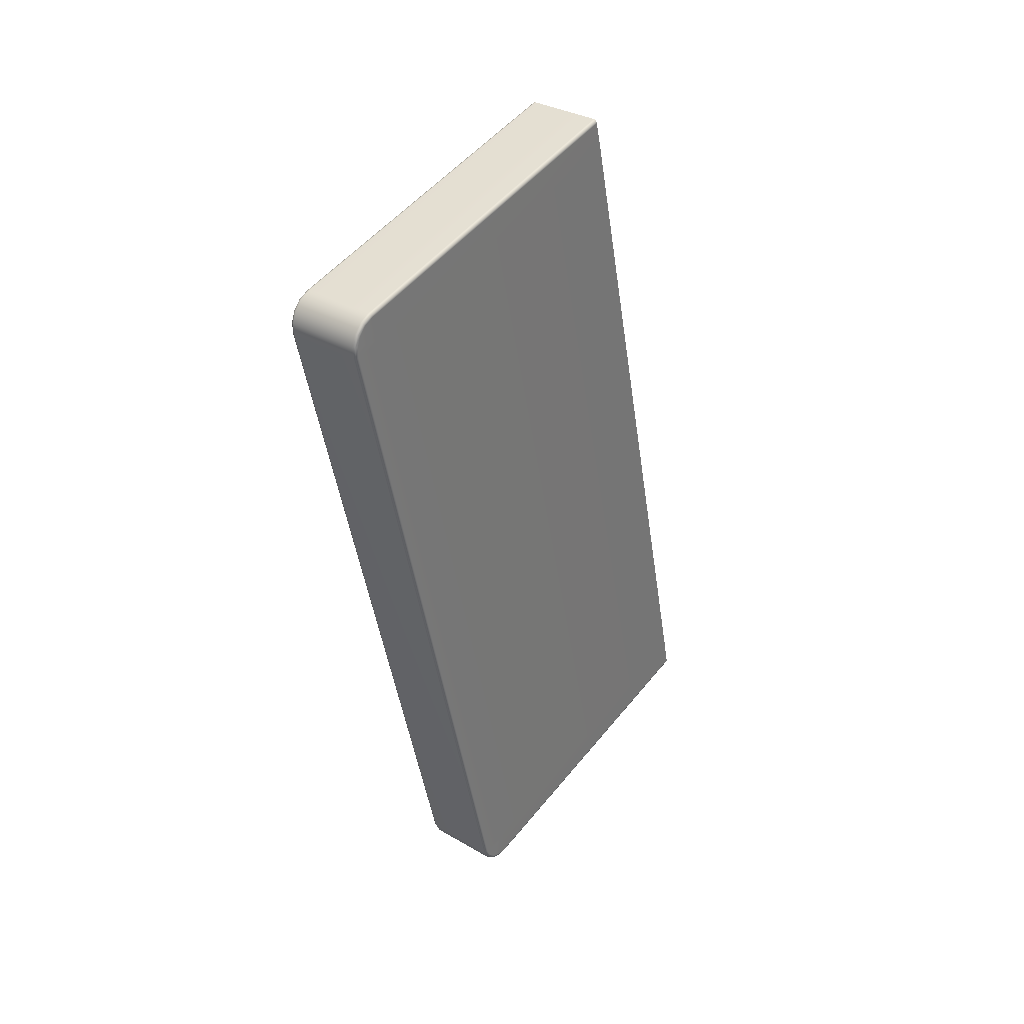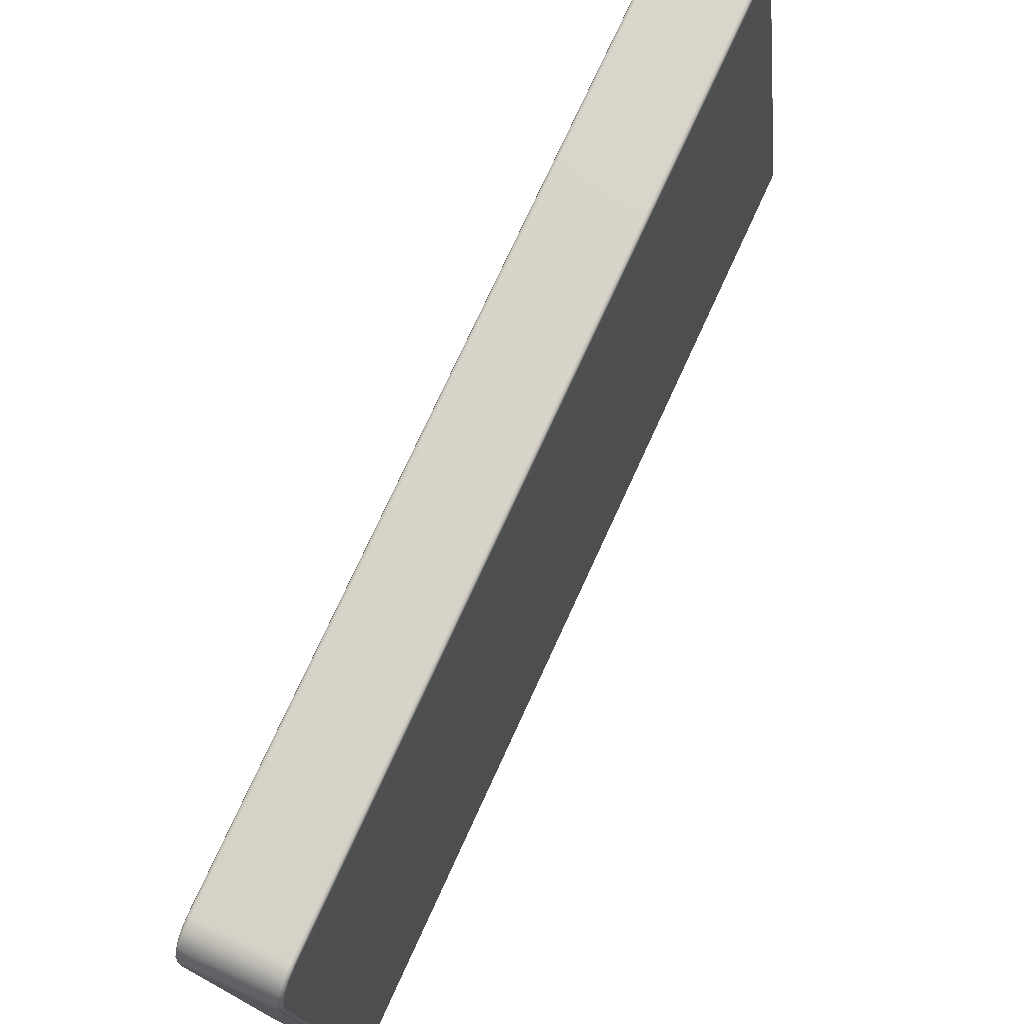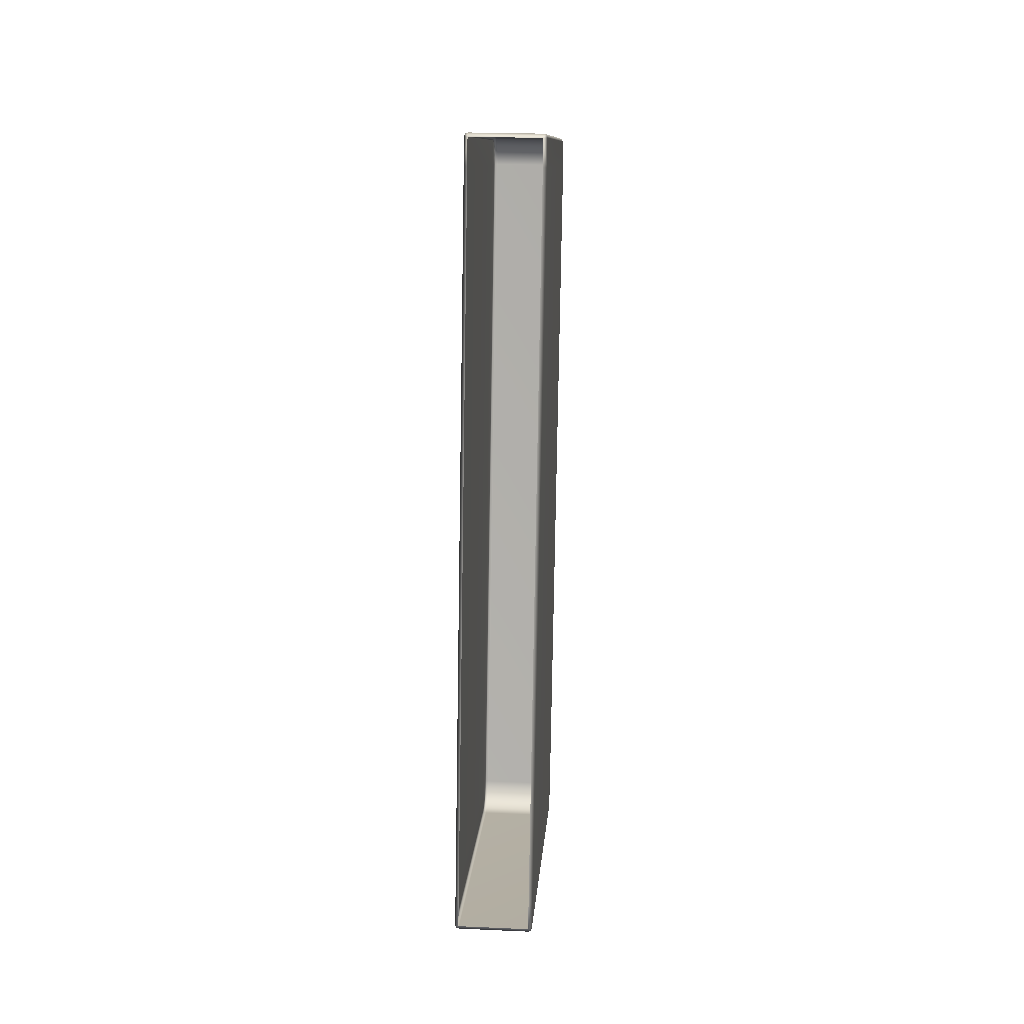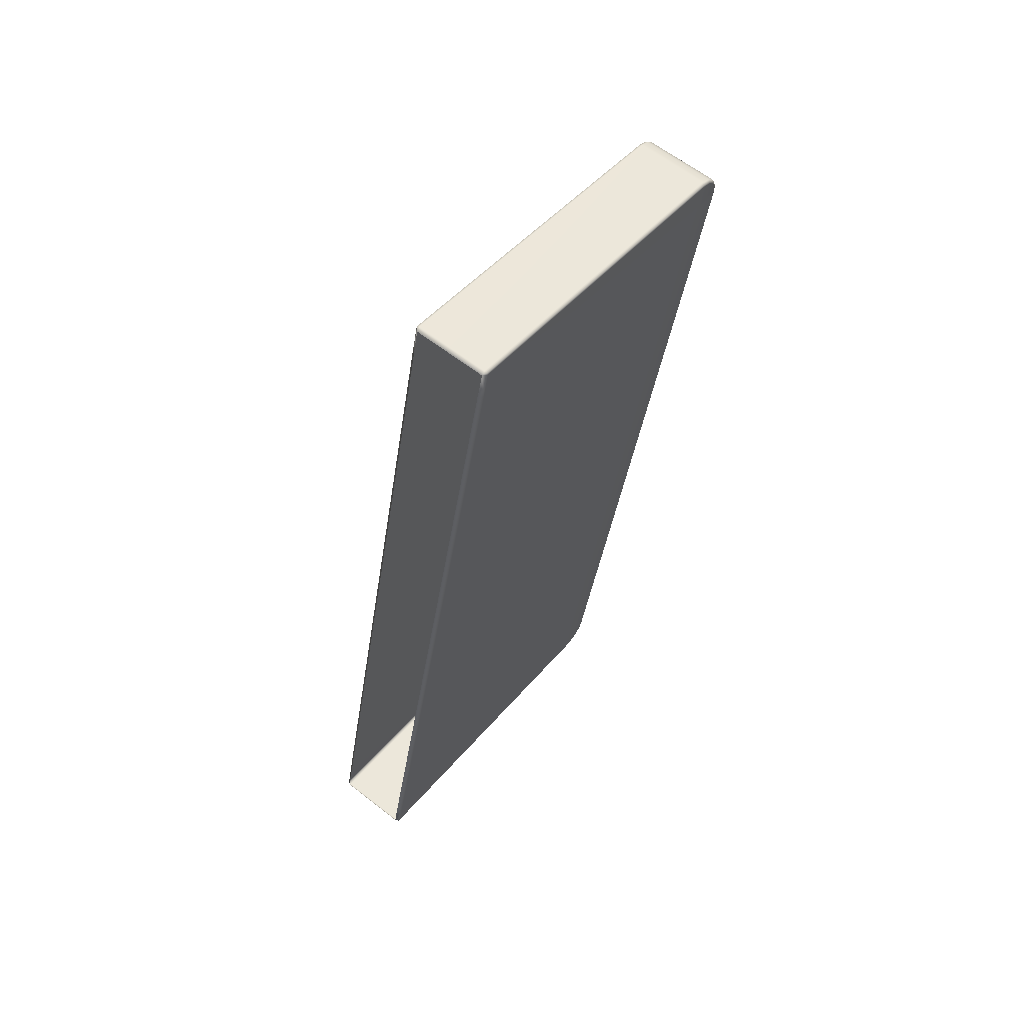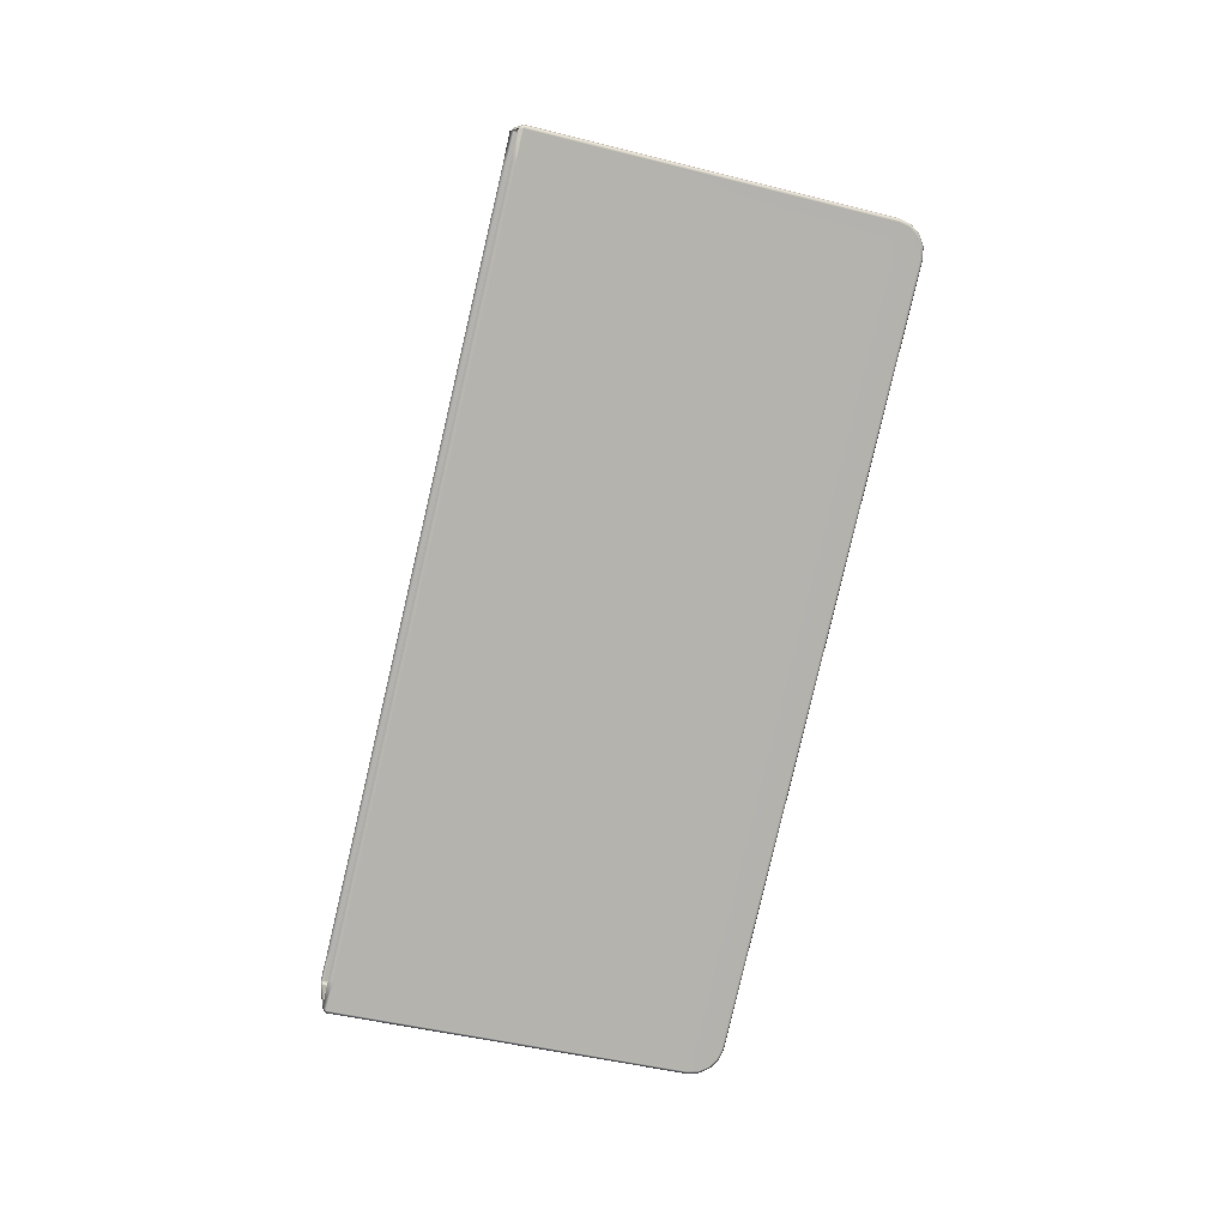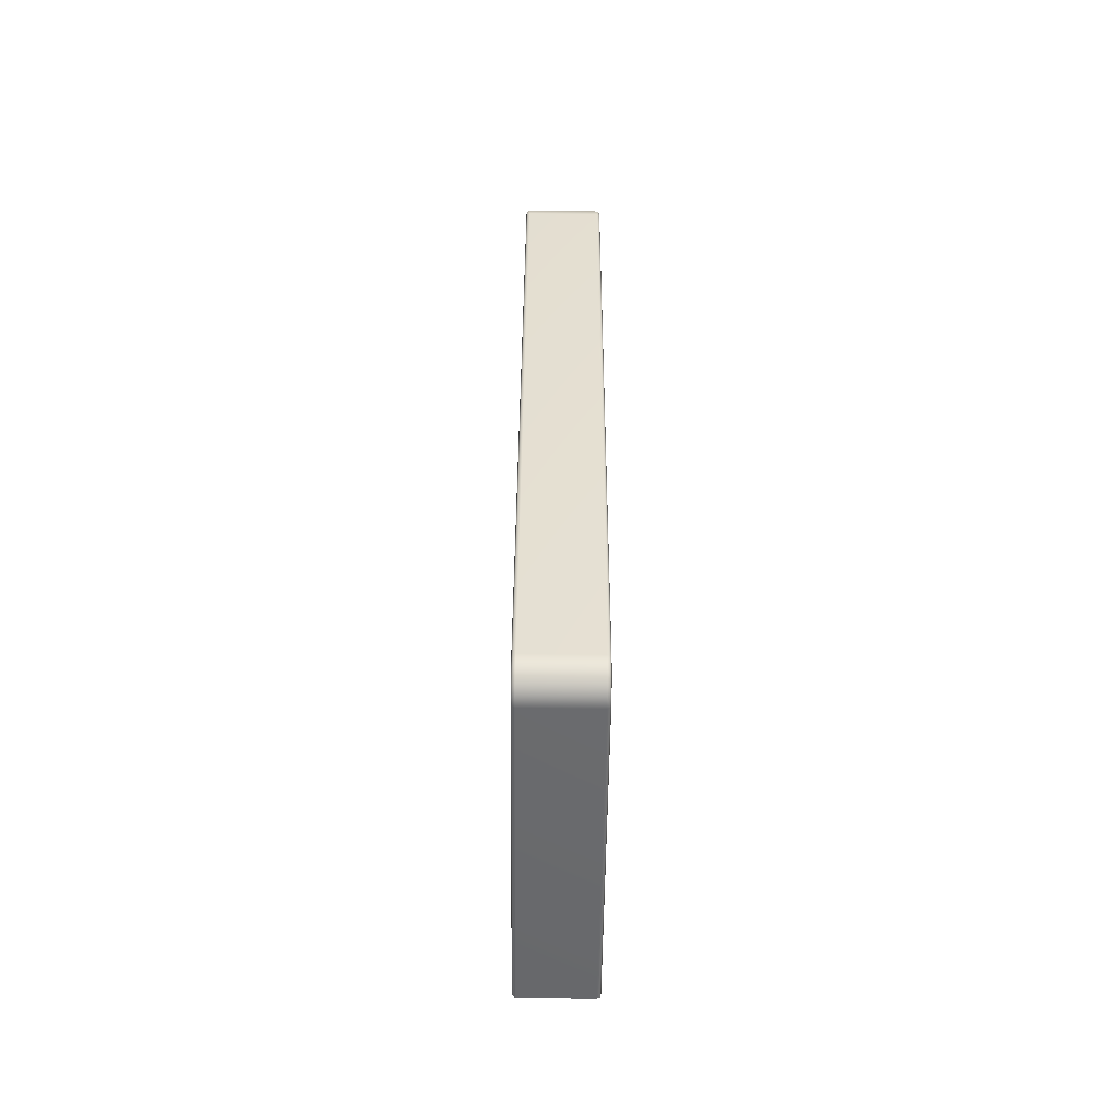
<metadata>
{"format":"obj","ext":"obj","renderer":"f3d","projection":"perspective","resolution":1024,"background":"white","views":[{"elev":33.4,"azim":-141.5,"up":"+Z"},{"elev":61.1,"azim":-154.6,"up":"+Y"},{"elev":24.3,"azim":4.1,"up":"+Z"},{"elev":62.6,"azim":38.3,"up":"+Z"},{"elev":10.5,"azim":81.3,"up":"+Z"},{"elev":-66.3,"azim":179.3,"up":"+Z"}]}
</metadata>
<code>
g LM4_rigidWall01
v -12.51 1.662 6.593
v -12.51 1.689 6.536
v -12.55 1.693 6.549
v -11.63 1.662 6.593
v -12.51 5.749 5.572
v -12.55 5.75 5.585
v -11.63 1.689 6.536
v -11.6 1.693 6.549
v -11.63 5.749 5.572
v -11.6 5.75 5.585
v -12.51 5.892 5.567
v -12.55 5.89 5.58
v -11.63 5.892 5.567
v -11.6 5.89 5.58
v -12.51 6.028 5.617
v -12.55 6.021 5.628
v -11.63 6.028 5.617
v -11.6 6.021 5.628
v -12.51 6.133 5.715
v -12.55 6.122 5.723
v -11.63 6.133 5.715
v -11.6 6.122 5.723
v -12.51 6.193 5.846
v -11.63 6.193 5.846
v -12.55 6.181 5.85
v -11.63 8.302 14.73
v -12.51 8.302 14.73
v -11.6 6.181 5.85
v -11.6 8.289 14.73
v -12.56 6.096 5.742
v -12.56 6.003 5.656
v -12.55 6.021 5.628
v -12.56 5.809 5.943
v -12.56 5.885 5.612
v -12.55 5.89 5.58
v -12.56 5.755 5.617
v -12.55 5.75 5.585
v -12.56 6.15 5.861
v -12.56 1.707 6.579
v -12.55 1.693 6.549
v -12.51 1.662 6.593
v -12.56 1.781 6.913
v -12.56 3.881 15.76
v -12.51 1.744 6.92
v -12.51 3.845 15.77
v -12.51 3.919 16.1
v -12.55 8.289 14.73
v -12.56 8.257 14.74
v -12.56 7.915 14.82
v -12.56 3.965 16.09
v -12.55 3.966 16.13
v -12.55 8.023 15.16
v -12.56 8.013 15.13
v -12.55 8.151 15.11
v -12.56 8.132 15.08
v -12.55 8.245 15
v -12.56 8.218 14.99
v -12.55 8.294 14.87
v -12.56 8.262 14.87
v -12.51 8.307 14.88
v -12.55 8.245 15
v -11.63 8.307 14.88
v -12.51 8.257 15.01
v -12.55 8.151 15.11
v -11.6 8.294 14.87
v -11.63 8.257 15.01
v -12.51 8.159 15.12
v -12.55 8.023 15.16
v -11.6 8.245 15
v -11.6 8.151 15.11
v -11.63 8.159 15.12
v -11.6 8.023 15.16
v -11.63 8.028 15.18
v -11.6 3.966 16.13
v -12.51 8.028 15.18
v -12.55 3.966 16.13
v -11.63 3.968 16.14
v -11.63 3.919 16.1
v -12.51 3.968 16.14
v -12.51 3.919 16.1
v -11.59 1.79 6.911
v -11.63 1.662 6.593
v -11.63 1.735 6.922
v -11.63 3.836 15.77
v -11.59 1.707 6.579
v -11.6 1.693 6.549
v -11.6 5.75 5.585
v -11.59 5.755 5.617
v -11.59 5.809 5.943
v -11.6 5.89 5.58
v -11.59 3.89 15.76
v -11.59 7.915 14.82
v -11.63 3.919 16.1
v -11.59 5.885 5.612
v -11.6 6.021 5.628
v -11.59 6.003 5.656
v -11.59 6.096 5.742
v -11.59 6.15 5.861
v -11.59 8.257 14.74
v -11.59 8.262 14.87
v -11.59 8.218 14.99
v -11.6 8.245 15
v -11.59 8.132 15.08
v -11.6 8.151 15.11
v -11.59 8.013 15.13
v -11.6 8.023 15.16
v -11.59 3.965 16.09
v -11.6 3.966 16.13
g LM4_rigidWall01_0
f 3 2 1
f 4 1 2
f 5 2 3
f 6 5 3
f 7 4 2
f 7 2 5
f 7 8 4
f 7 9 8
f 9 7 5
f 9 10 8
f 11 5 6
f 9 5 11
f 12 11 6
f 9 13 10
f 13 9 11
f 13 14 10
f 15 11 12
f 13 11 15
f 16 15 12
f 13 17 14
f 17 13 15
f 17 18 14
f 19 15 16
f 17 15 19
f 20 19 16
f 17 21 18
f 21 17 19
f 21 22 18
f 21 19 23
f 19 20 23
f 22 21 24
f 24 21 23
f 20 25 23
f 24 23 26
f 23 25 27
f 23 27 26
f 28 22 24
f 24 26 29
f 28 24 29
f 20 30 25
f 30 20 31
f 20 32 31
f 33 30 31
f 34 33 31
f 31 32 34
f 32 35 34
f 34 35 36
f 36 33 34
f 35 37 36
f 30 38 25
f 38 30 33
f 36 37 39
f 37 40 39
f 41 39 40
f 39 42 36
f 39 41 42
f 42 33 36
f 33 42 43
f 41 44 42
f 43 42 44
f 45 43 44
f 45 46 43
f 25 38 47
f 25 47 27
f 38 33 48
f 38 48 47
f 33 49 48
f 49 33 43
f 46 50 43
f 50 46 51
f 51 52 50
f 43 50 53
f 52 53 50
f 49 43 53
f 52 54 53
f 54 55 53
f 49 53 55
f 54 56 55
f 56 57 55
f 49 55 57
f 56 58 57
f 59 48 49
f 59 49 57
f 58 59 57
f 48 59 47
f 59 58 47
f 47 58 27
f 58 60 27
f 60 58 61
f 60 62 27
f 62 26 27
f 63 60 61
f 63 61 64
f 62 65 26
f 65 29 26
f 66 62 60
f 63 66 60
f 67 63 64
f 67 64 68
f 65 62 69
f 62 66 69
f 69 66 70
f 71 66 63
f 66 71 70
f 67 71 63
f 70 71 72
f 71 73 72
f 73 71 67
f 72 73 74
f 75 67 68
f 75 73 67
f 75 68 76
f 73 77 74
f 77 73 75
f 74 77 78
f 79 75 76
f 79 77 75
f 78 77 79
f 79 76 80
f 80 78 79
f 83 82 81
f 83 81 84
f 82 85 81
f 85 82 86
f 86 87 85
f 87 88 85
f 81 85 88
f 89 81 88
f 87 90 88
f 81 91 84
f 81 89 91
f 89 92 91
f 93 84 91
f 90 94 88
f 89 88 94
f 90 95 94
f 95 96 94
f 89 94 96
f 95 22 96
f 22 97 96
f 97 89 96
f 97 22 28
f 97 98 89
f 98 97 28
f 89 98 92
f 98 28 99
f 98 99 92
f 28 29 99
f 100 99 29
f 99 100 92
f 65 100 29
f 100 65 101
f 92 100 101
f 65 102 101
f 101 102 103
f 103 92 101
f 102 104 103
f 105 92 103
f 103 104 105
f 91 92 105
f 104 106 105
f 107 91 105
f 105 106 107
f 107 93 91
f 106 108 107
f 93 107 108

</code>
